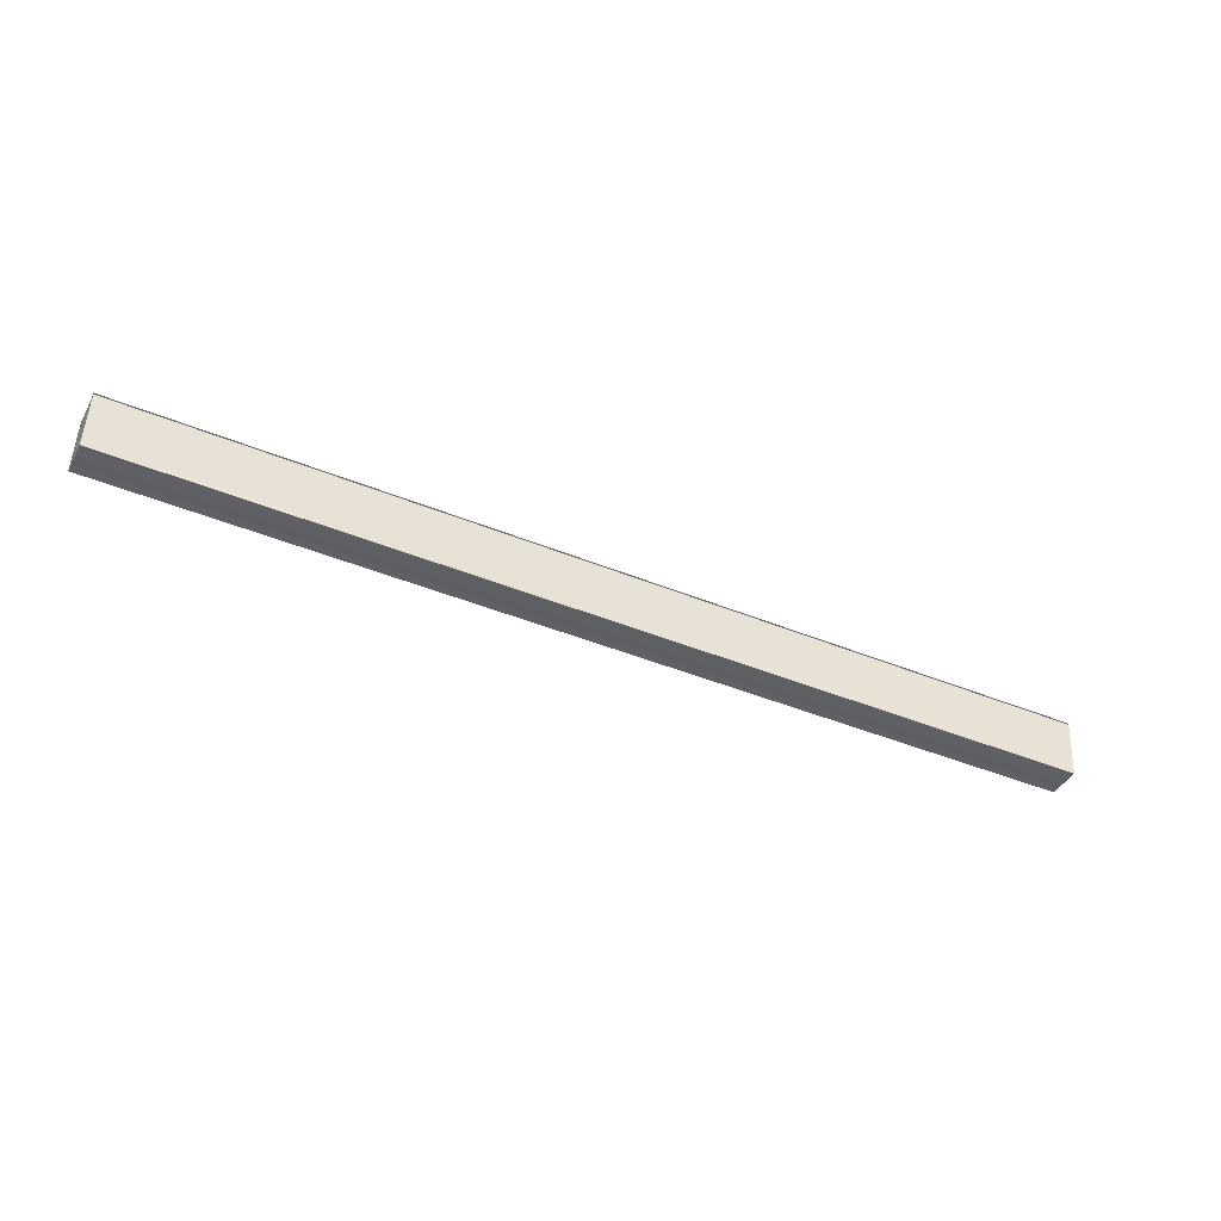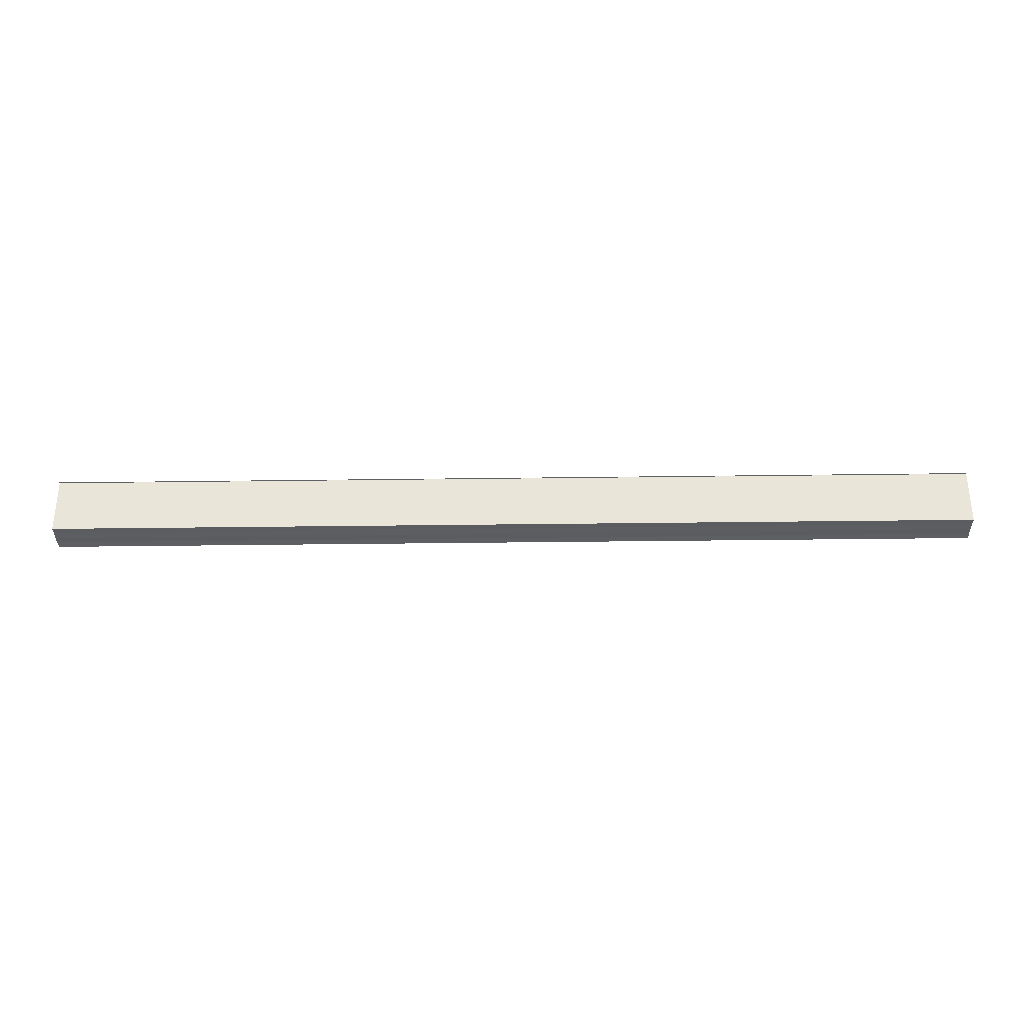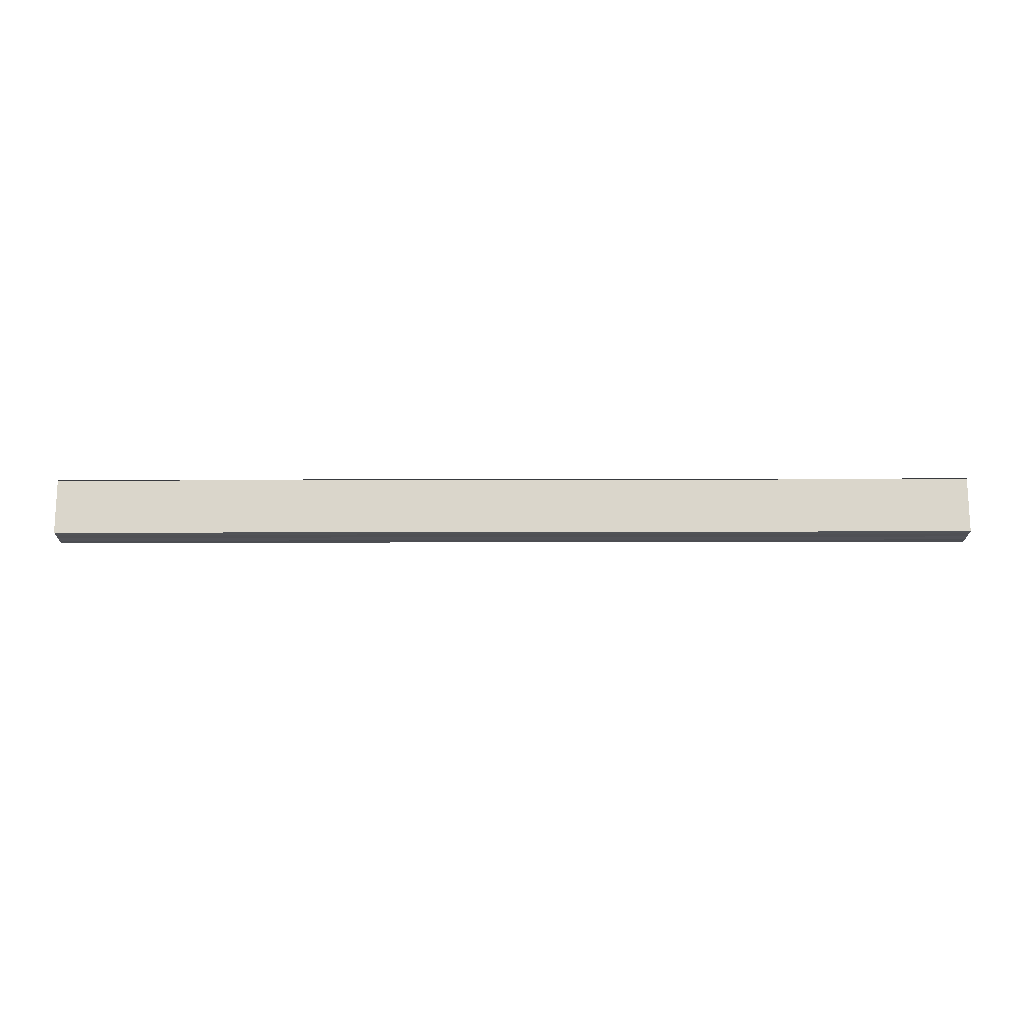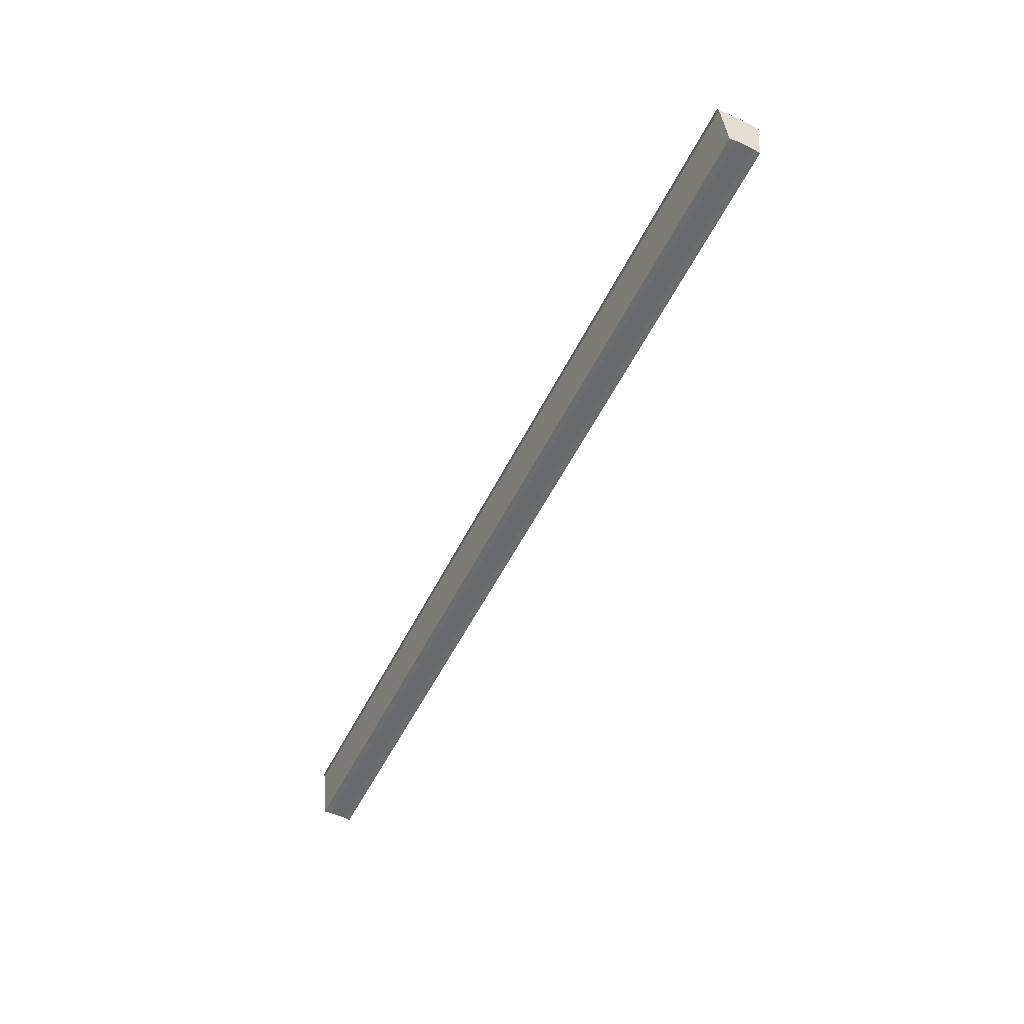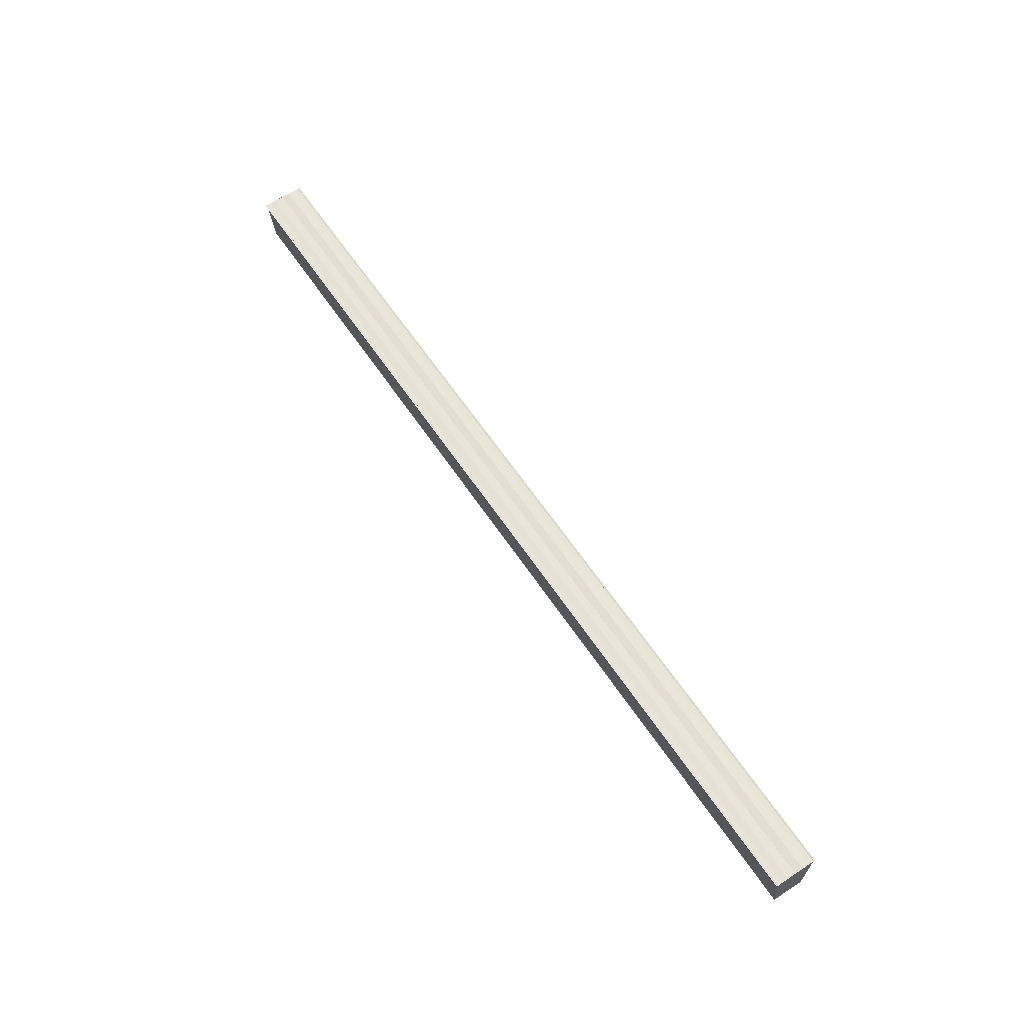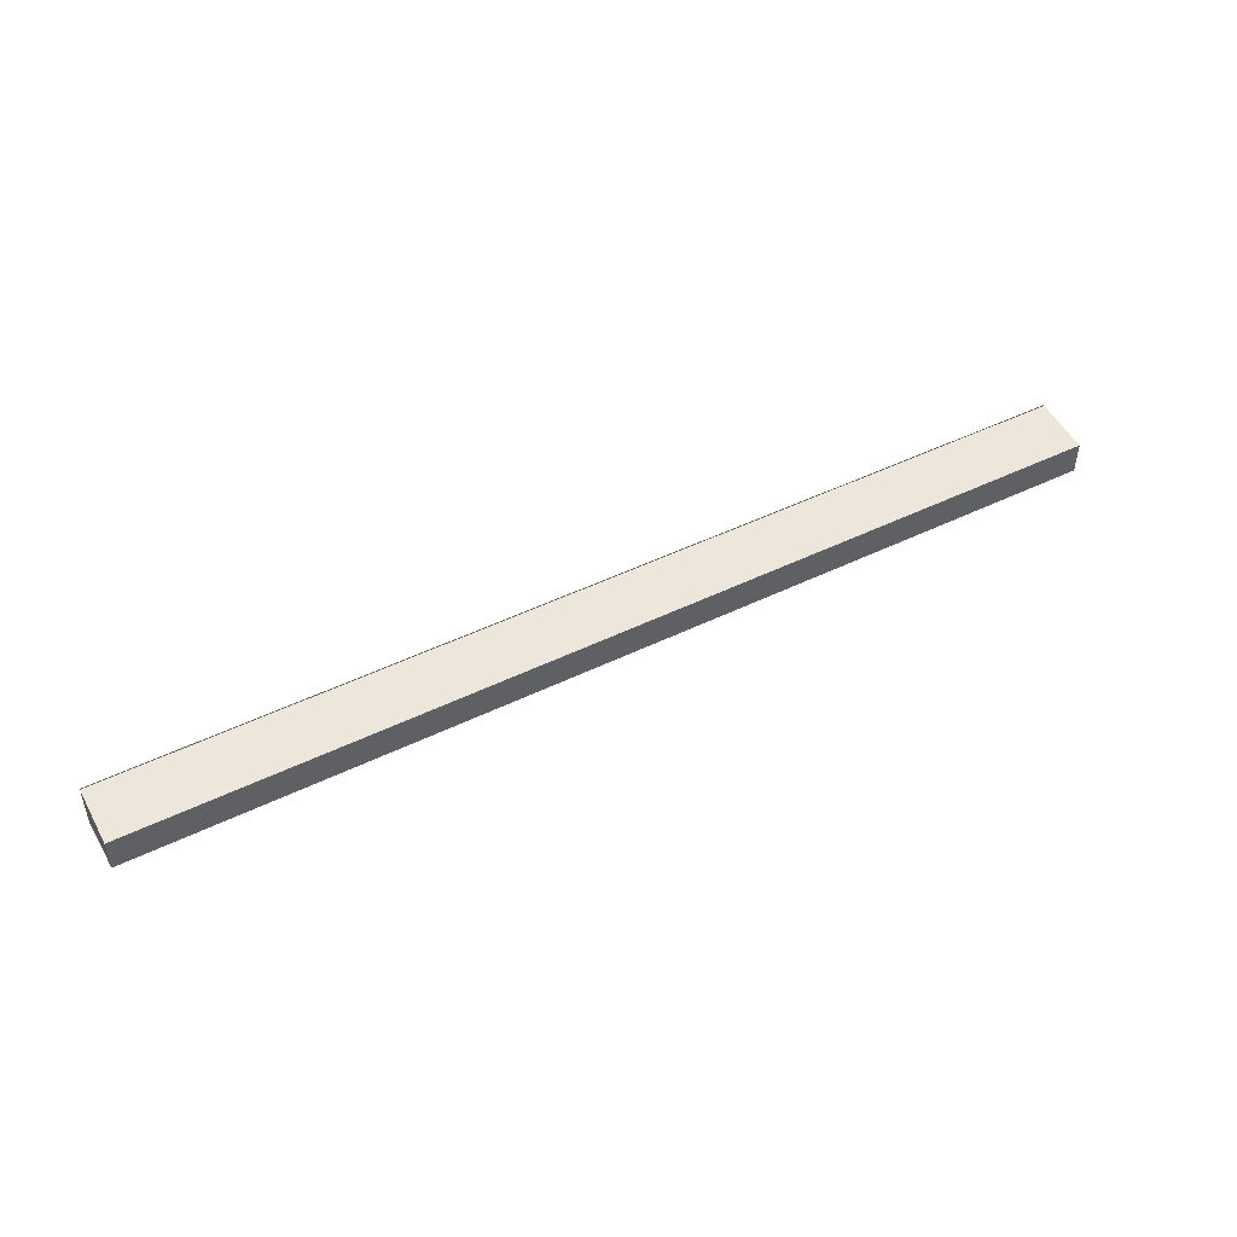
<metadata>
{"format":"obj","ext":"obj","renderer":"f3d","projection":"perspective","resolution":1024,"background":"white","views":[{"elev":-43.2,"azim":-25.9,"up":"+Y"},{"elev":-37.2,"azim":-179.0,"up":"+Y"},{"elev":69.3,"azim":-0.1,"up":"+Z"},{"elev":-53.1,"azim":64.2,"up":"+Y"},{"elev":61.3,"azim":56.5,"up":"+Y"},{"elev":47.1,"azim":-29.0,"up":"+Z"}]}
</metadata>
<code>
o 14076
v 2198 1858 8.373
v 2198 1858 8.372
v 2199 1858 8.373
v 2198 1858 8.37
v 2199 1858 8.372
v 2198 1858 8.375
v 2199 1858 8.375
v 2198 1858 8.376
v 2199 1858 8.376
v 2198 1858 8.375
v 2199 1858 8.375
v 2198 1858 8.373
v 2199 1858 8.373
v 2198 1858 8.372
v 2199 1858 8.372
v 2198 1858 8.37
v 2199 1858 8.37
v 2198 1858 8.373
v 2198 1858 8.372
v 2198 1858 8.373
v 2198 1858 8.375
v 2198 1858 8.369
v 2198 1858 8.376
v 2198 1858 8.377
v 2199 1858 8.377
v 2199 1858 8.377
v 2198 1858 8.377
v 2198 1858 8.377
v 2199 1858 8.377
v 2199 1858 8.376
v 2198 1858 8.377
v 2199 1858 8.377
v 2198 1858 8.377
v 2198 1858 8.377
v 2198 1858 8.376
v 2199 1858 8.376
v 2199 1858 8.377
v 2198 1858 8.376
v 2198 1858 8.377
v 2199 1858 8.375
v 2198 1858 8.375
v 2199 1858 8.373
v 2199 1858 8.376
v 2199 1858 8.375
v 2199 1858 8.373
v 2199 1858 8.372
v 2199 1858 8.37
v 2199 1858 8.369
v 2199 1858 8.372
v 2198 1858 8.372
v 2199 1858 8.37
v 2198 1858 8.37
v 2199 1858 8.369
v 2198 1858 8.369
v 2199 1858 8.369
v 2198 1858 8.369
v 2198 1858 8.369
v 2198 1858 8.369
v 2199 1858 8.369
v 2198 1858 8.37
v 2198 1858 8.369
v 2199 1858 8.37
v 2198 1858 8.369
v 2199 1858 8.369
v 2199 1858 8.369
f 1 2 3
f 2 4 5
f 6 1 7
f 8 6 9
f 9 10 11
f 11 12 13
f 13 14 15
f 15 16 17
f 18 16 19
f 18 19 20
f 18 20 21
f 18 22 16
f 18 21 23
f 18 23 24
f 25 24 26
f 27 28 25
f 29 23 30
f 29 31 32
f 33 34 29
f 33 35 29
f 36 24 37
f 38 39 36
f 40 38 36
f 41 38 40
f 42 41 40
f 42 37 43
f 42 43 44
f 42 44 45
f 42 45 46
f 42 46 47
f 42 47 48
f 18 41 42
f 49 18 42
f 50 18 49
f 51 50 49
f 52 50 51
f 53 52 51
f 54 52 55
f 56 57 55
f 55 58 59
f 60 61 62
f 63 61 64
f 62 22 65
f 64 22 65

</code>
